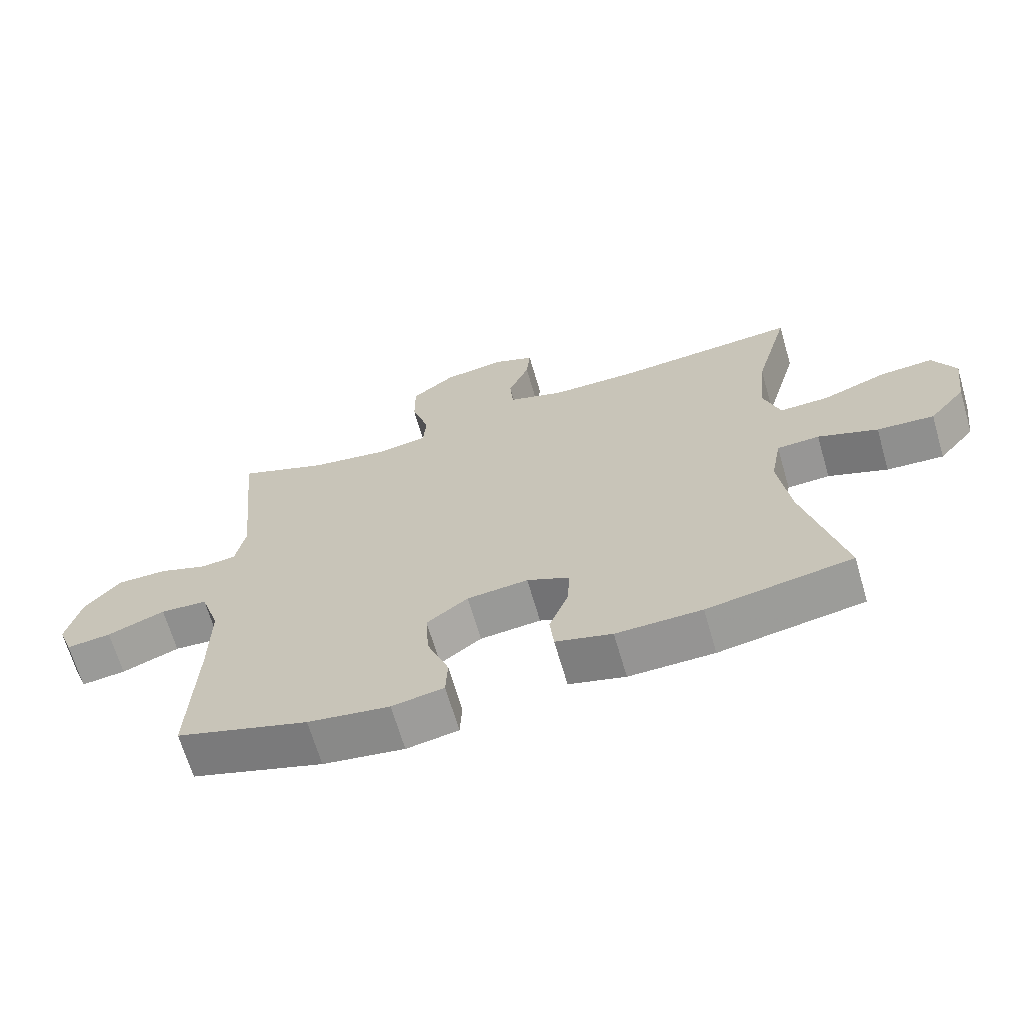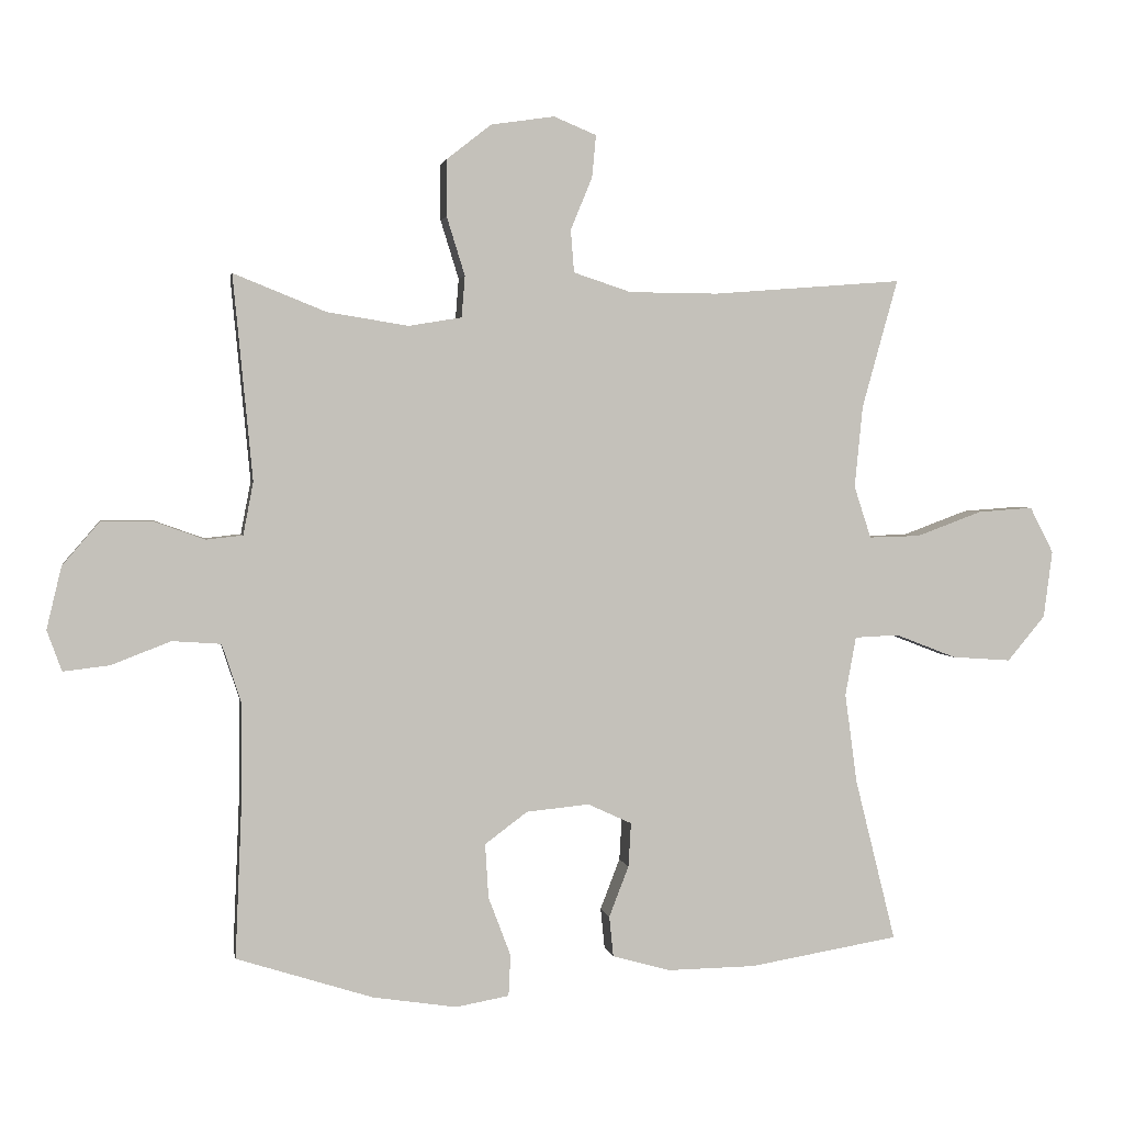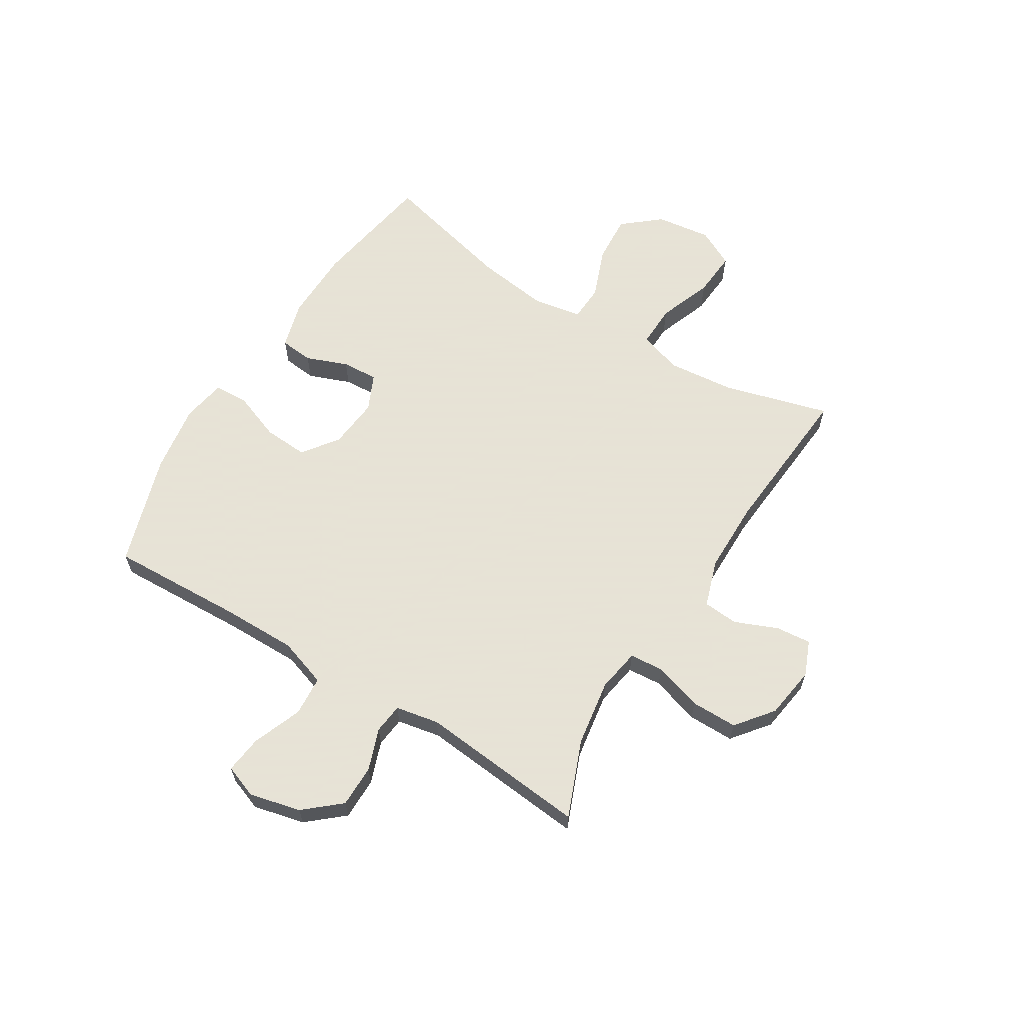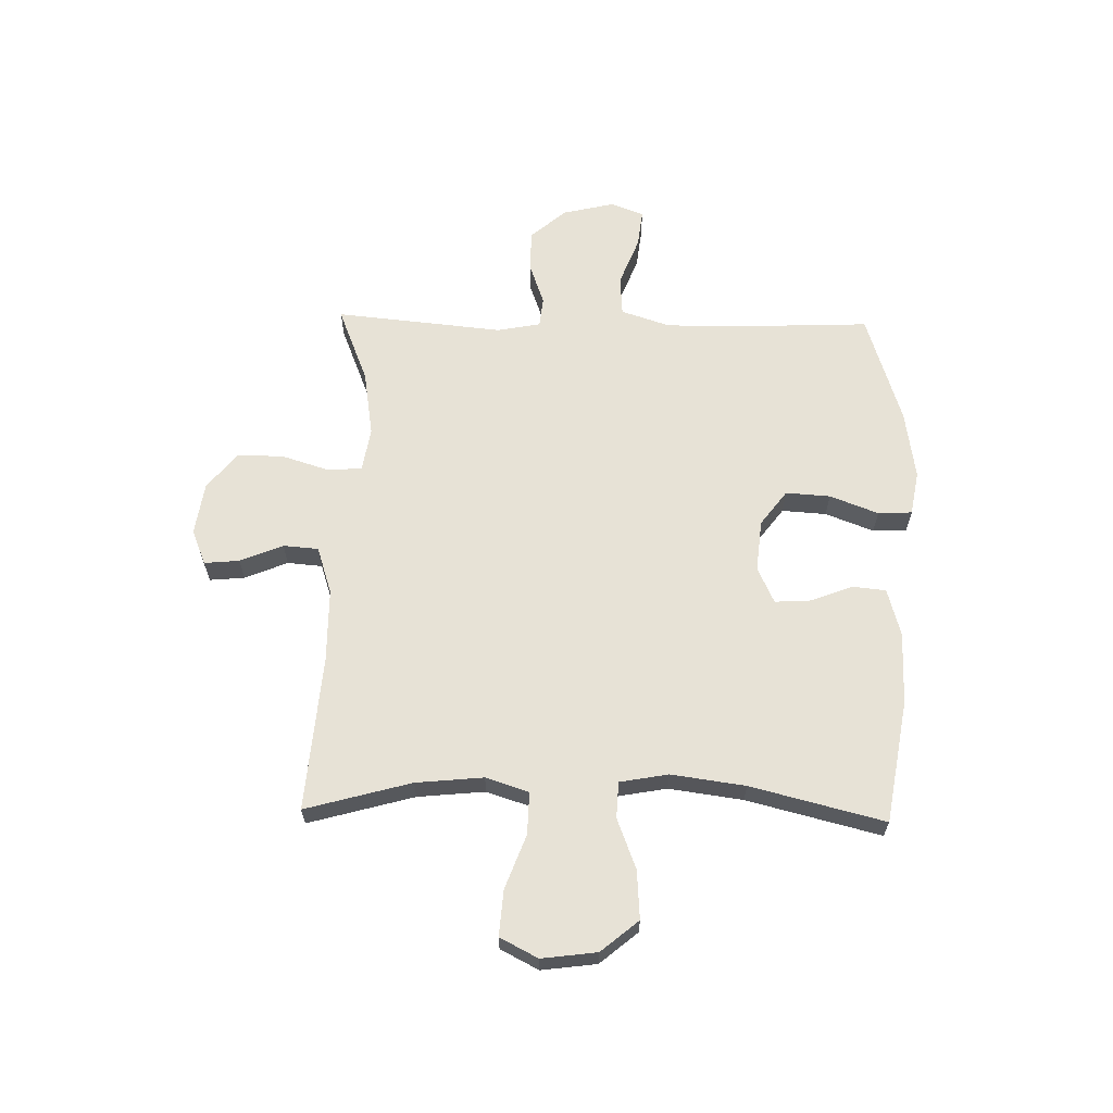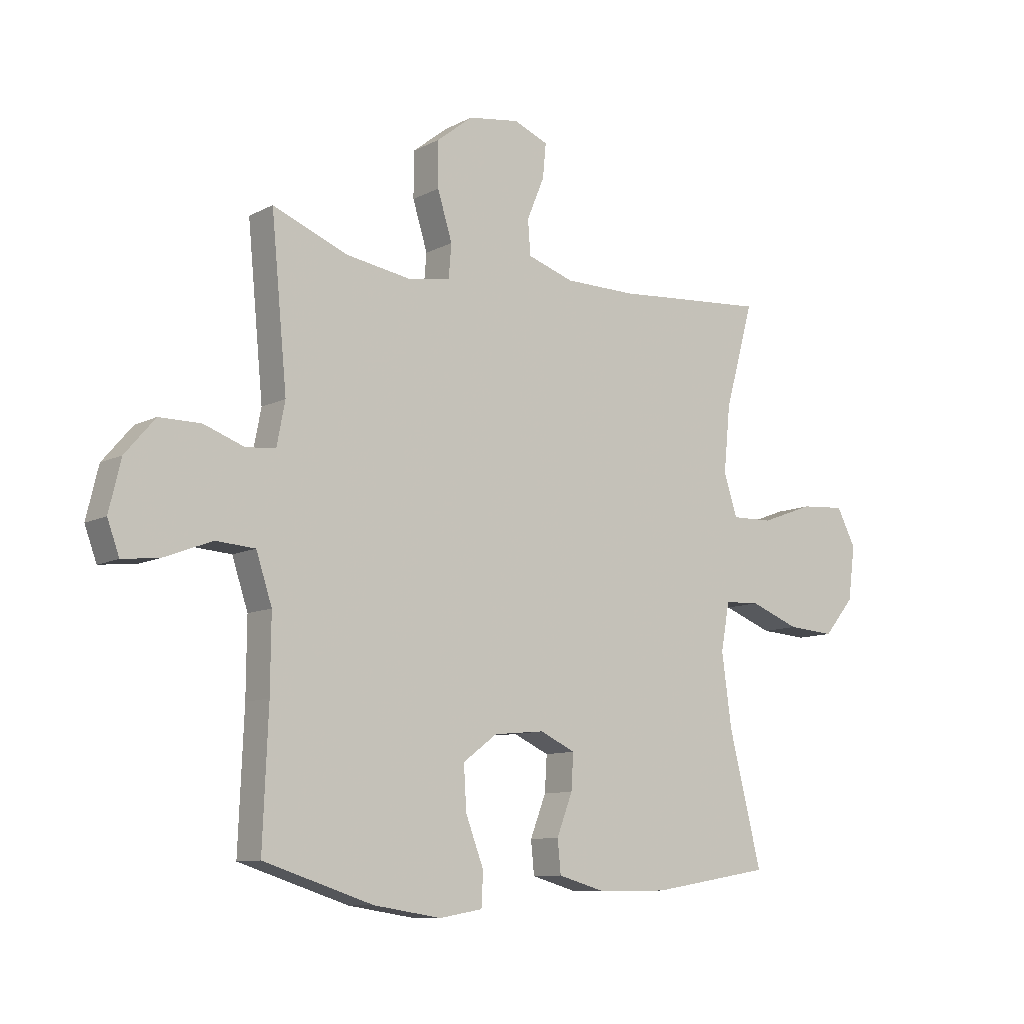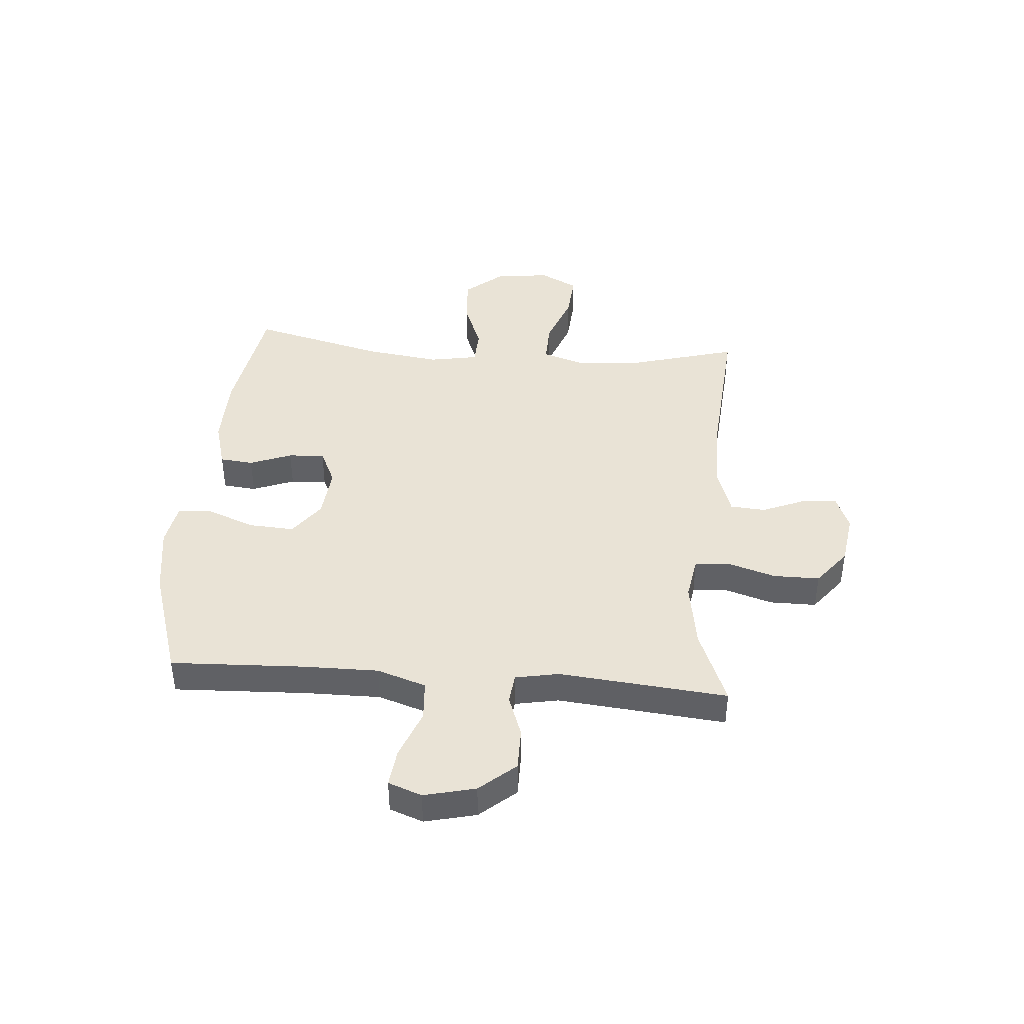
<metadata>
{"format":"obj","ext":"obj","renderer":"f3d","projection":"perspective","resolution":1024,"background":"white","views":[{"elev":-66.9,"azim":16.3,"up":"+Z"},{"elev":2.3,"azim":-9.9,"up":"+Z"},{"elev":62.8,"azim":-58.3,"up":"+Y"},{"elev":63.4,"azim":91.3,"up":"+Y"},{"elev":-9.9,"azim":-37.4,"up":"+Z"},{"elev":42.2,"azim":-85.4,"up":"+Y"}]}
</metadata>
<code>
v -0.5 0.07 -0.5
v -0.49 0.07 -0.261
v -0.489 0.07 -0.126
v -0.518 0.07 -0.038
v -0.59 0.07 -0.033
v -0.678 0.07 -0.067
v -0.746 0.07 -0.075
v -0.768 0.07 -0.015
v -0.746 0.07 0.077
v -0.691 0.07 0.141
v -0.615 0.07 0.141
v -0.54 0.07 0.114
v -0.486 0.07 0.12
v -0.471 0.07 0.198
v -0.5 0.07 0.5
v -0.363 0.07 0.445
v -0.243 0.07 0.426
v -0.165 0.07 0.439
v -0.16 0.07 0.5
v -0.187 0.07 0.587
v -0.187 0.07 0.67
v -0.121 0.07 0.722
v -0.027 0.07 0.736
v 0.036 0.07 0.71
v 0.03 0.07 0.647
v -0.002 0.07 0.57
v 0.003 0.07 0.507
v 0.088 0.07 0.479
v 0.219 0.07 0.478
v 0.5 0.07 0.5
v 0.447 0.07 0.31
v 0.435 0.07 0.189
v 0.46 0.07 0.112
v 0.536 0.07 0.114
v 0.633 0.07 0.15
v 0.715 0.07 0.156
v 0.75 0.07 0.088
v 0.737 0.07 -0.011
v 0.681 0.07 -0.078
v 0.594 0.07 -0.072
v 0.503 0.07 -0.037
v 0.438 0.07 -0.04
v 0.422 0.07 -0.127
v 0.44 0.07 -0.26
v 0.5 0.07 -0.5
v 0.279 0.07 -0.537
v 0.149 0.07 -0.539
v 0.063 0.07 -0.515
v 0.057 0.07 -0.455
v 0.086 0.07 -0.38
v 0.09 0.07 -0.315
v 0.025 0.07 -0.285
v -0.068 0.07 -0.294
v -0.131 0.07 -0.341
v -0.126 0.07 -0.421
v -0.093 0.07 -0.508
v -0.096 0.07 -0.569
v -0.175 0.07 -0.583
v -0.299 0.07 -0.564
v -0.5 0 -0.5
v -0.49 0 -0.261
v -0.489 0 -0.126
v -0.518 0 -0.038
v -0.59 0 -0.033
v -0.678 0 -0.067
v -0.746 0 -0.075
v -0.768 0 -0.015
v -0.746 0 0.077
v -0.691 0 0.141
v -0.615 0 0.141
v -0.54 0 0.114
v -0.486 0 0.12
v -0.471 0 0.198
v -0.5 0 0.5
v -0.363 0 0.445
v -0.243 0 0.426
v -0.165 0 0.439
v -0.16 0 0.5
v -0.187 0 0.587
v -0.187 0 0.67
v -0.121 0 0.722
v -0.027 0 0.736
v 0.036 0 0.71
v 0.03 0 0.647
v -0.002 0 0.57
v 0.003 0 0.507
v 0.088 0 0.479
v 0.219 0 0.478
v 0.5 0 0.5
v 0.447 0 0.31
v 0.435 0 0.189
v 0.46 0 0.112
v 0.536 0 0.114
v 0.633 0 0.15
v 0.715 0 0.156
v 0.75 0 0.088
v 0.737 0 -0.011
v 0.681 0 -0.078
v 0.594 0 -0.072
v 0.503 0 -0.037
v 0.438 0 -0.04
v 0.422 0 -0.127
v 0.44 0 -0.26
v 0.5 0 -0.5
v 0.279 0 -0.537
v 0.149 0 -0.539
v 0.063 0 -0.515
v 0.057 0 -0.455
v 0.086 0 -0.38
v 0.09 0 -0.315
v 0.025 0 -0.285
v -0.068 0 -0.294
v -0.131 0 -0.341
v -0.126 0 -0.421
v -0.093 0 -0.508
v -0.096 0 -0.569
v -0.175 0 -0.583
v -0.299 0 -0.564
f 59 1 2
f 58 59 2
f 57 58 2
f 56 57 2
f 55 56 2
f 54 55 2 3
f 53 54 3 4
f 52 53 4
f 48 49 50
f 47 48 50
f 46 47 50
f 45 46 50
f 44 45 50
f 43 44 50 51
f 42 43 51 52
f 39 40 41
f 38 39 41
f 37 38 41
f 36 37 41
f 35 36 41
f 34 35 41
f 33 34 41 42
f 42 52 4
f 33 42 4
f 32 33 4
f 29 30 31
f 32 4 5
f 31 32 5
f 29 31 5
f 28 29 5
f 24 25 26
f 23 24 26
f 22 23 26
f 21 22 26
f 20 21 26
f 19 20 26
f 18 19 26 27
f 14 15 16
f 13 14 16 17
f 10 11 12
f 9 10 12
f 8 9 12
f 7 8 12
f 6 7 12
f 5 6 12
f 5 12 13
f 28 5 13
f 27 28 13
f 18 27 13
f 13 17 18
f 61 60 118
f 61 118 117
f 61 117 116
f 61 116 115
f 61 115 114
f 62 61 114 113
f 63 62 113 112
f 63 112 111
f 109 108 107
f 109 107 106
f 109 106 105
f 109 105 104
f 109 104 103
f 110 109 103 102
f 111 110 102 101
f 100 99 98
f 100 98 97
f 100 97 96
f 100 96 95
f 100 95 94
f 100 94 93
f 101 100 93 92
f 63 111 101
f 63 101 92
f 63 92 91
f 90 89 88
f 64 63 91
f 64 91 90
f 64 90 88
f 64 88 87
f 85 84 83
f 85 83 82
f 85 82 81
f 85 81 80
f 85 80 79
f 85 79 78
f 86 85 78 77
f 75 74 73
f 76 75 73 72
f 71 70 69
f 71 69 68
f 71 68 67
f 71 67 66
f 71 66 65
f 71 65 64
f 72 71 64
f 72 64 87
f 72 87 86
f 72 86 77
f 77 76 72
f 1 60 61 2
f 2 61 62 3
f 3 62 63 4
f 4 63 64 5
f 5 64 65 6
f 6 65 66 7
f 7 66 67 8
f 8 67 68 9
f 9 68 69 10
f 10 69 70 11
f 11 70 71 12
f 12 71 72 13
f 13 72 73 14
f 14 73 74 15
f 15 74 75 16
f 16 75 76 17
f 17 76 77 18
f 18 77 78 19
f 19 78 79 20
f 20 79 80 21
f 21 80 81 22
f 22 81 82 23
f 23 82 83 24
f 24 83 84 25
f 25 84 85 26
f 26 85 86 27
f 27 86 87 28
f 28 87 88 29
f 29 88 89 30
f 30 89 90 31
f 31 90 91 32
f 32 91 92 33
f 33 92 93 34
f 34 93 94 35
f 35 94 95 36
f 36 95 96 37
f 37 96 97 38
f 38 97 98 39
f 39 98 99 40
f 40 99 100 41
f 41 100 101 42
f 42 101 102 43
f 43 102 103 44
f 44 103 104 45
f 45 104 105 46
f 46 105 106 47
f 47 106 107 48
f 48 107 108 49
f 49 108 109 50
f 50 109 110 51
f 51 110 111 52
f 52 111 112 53
f 53 112 113 54
f 54 113 114 55
f 55 114 115 56
f 56 115 116 57
f 57 116 117 58
f 58 117 118 59
f 59 118 60 1

</code>
